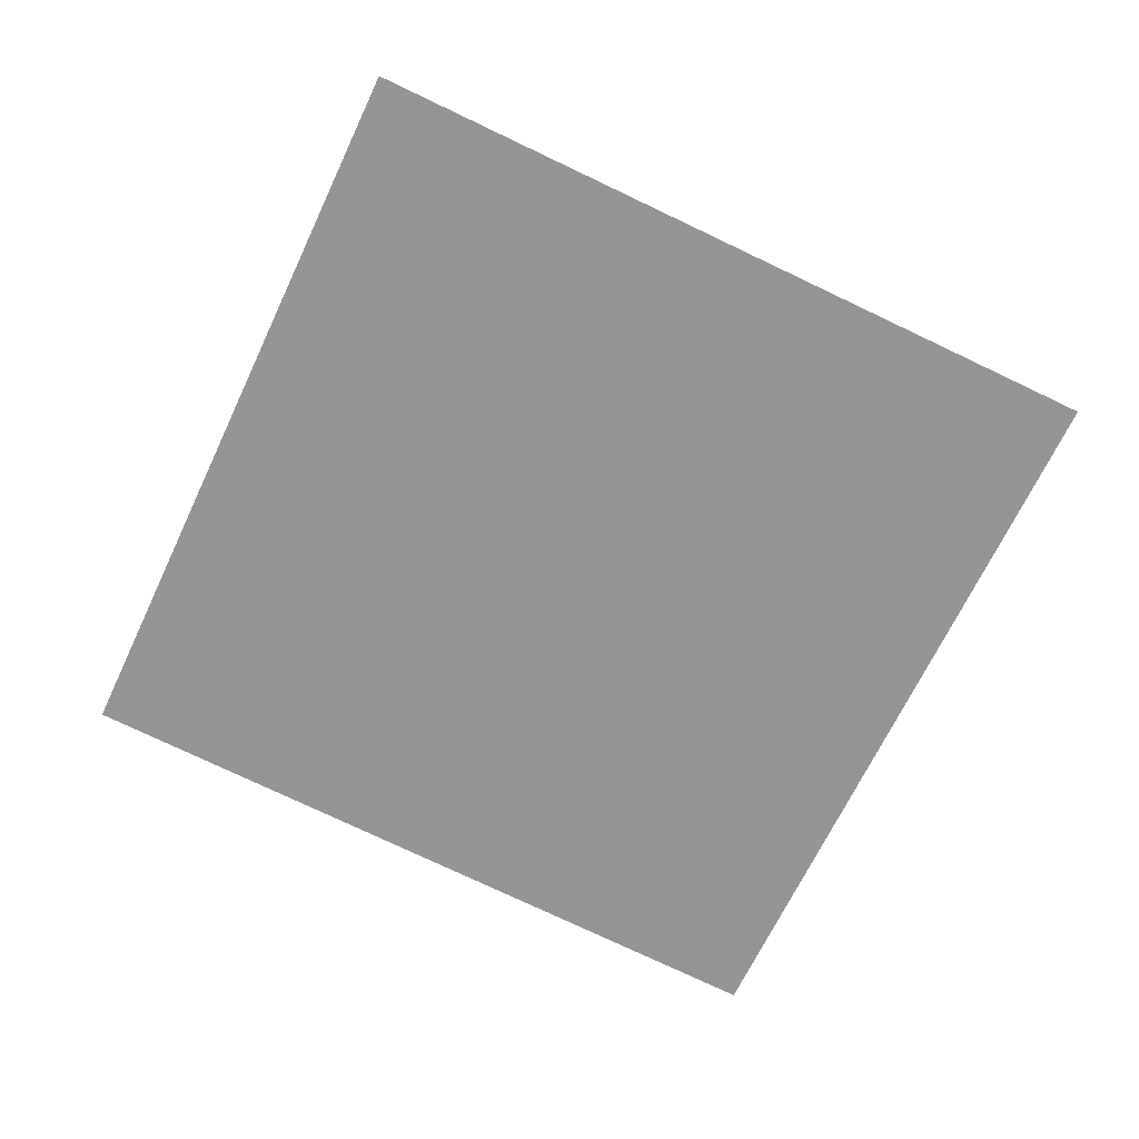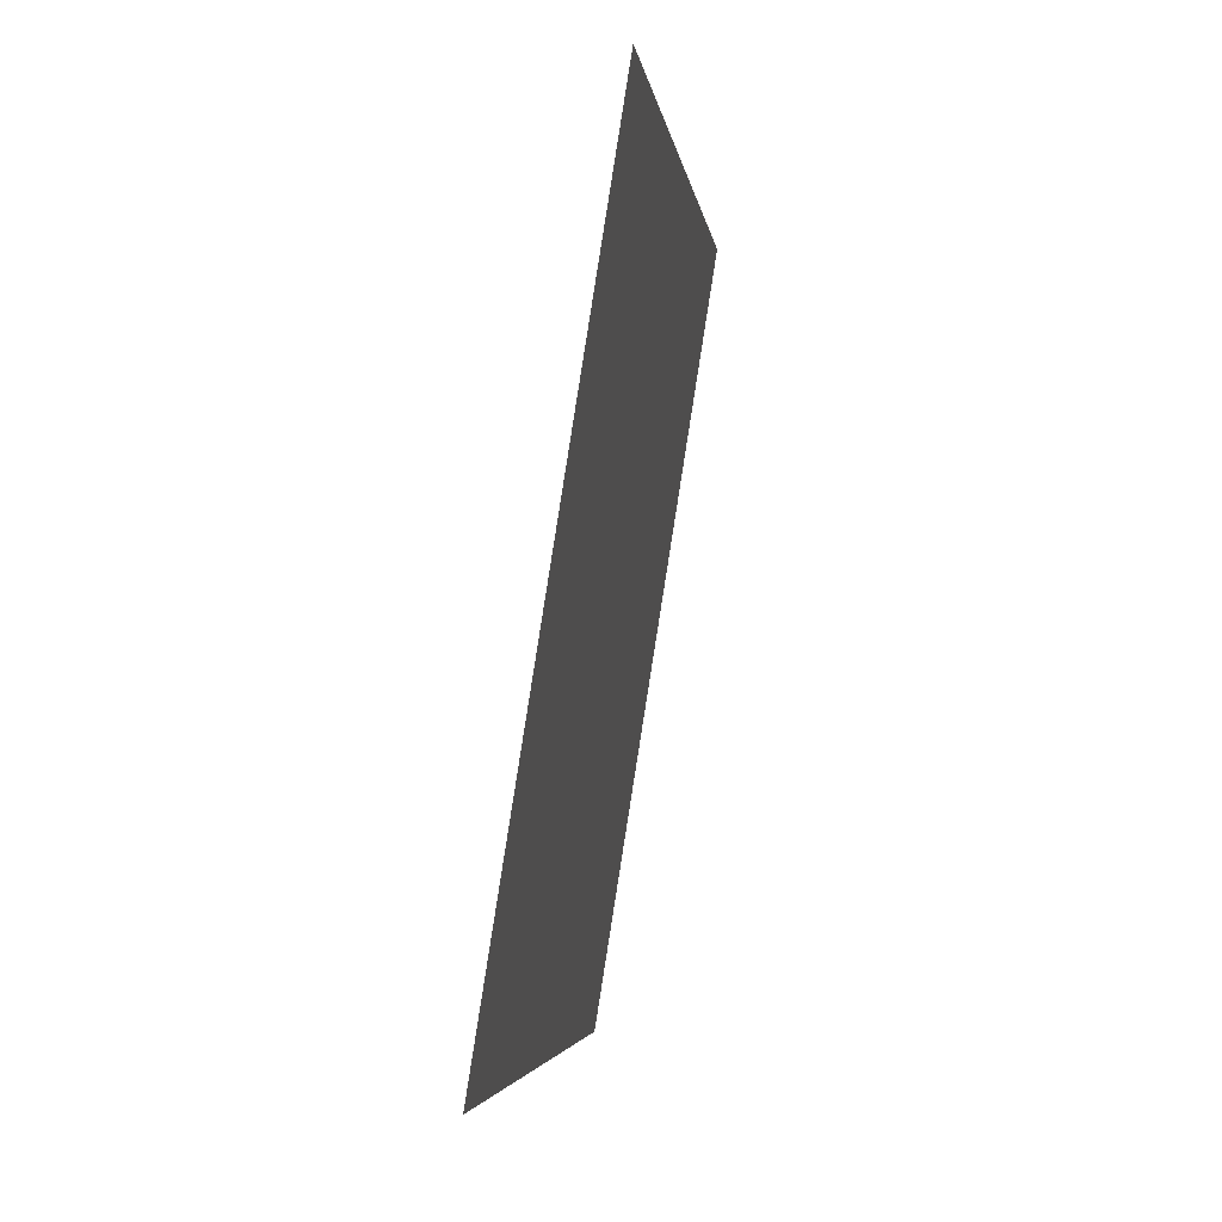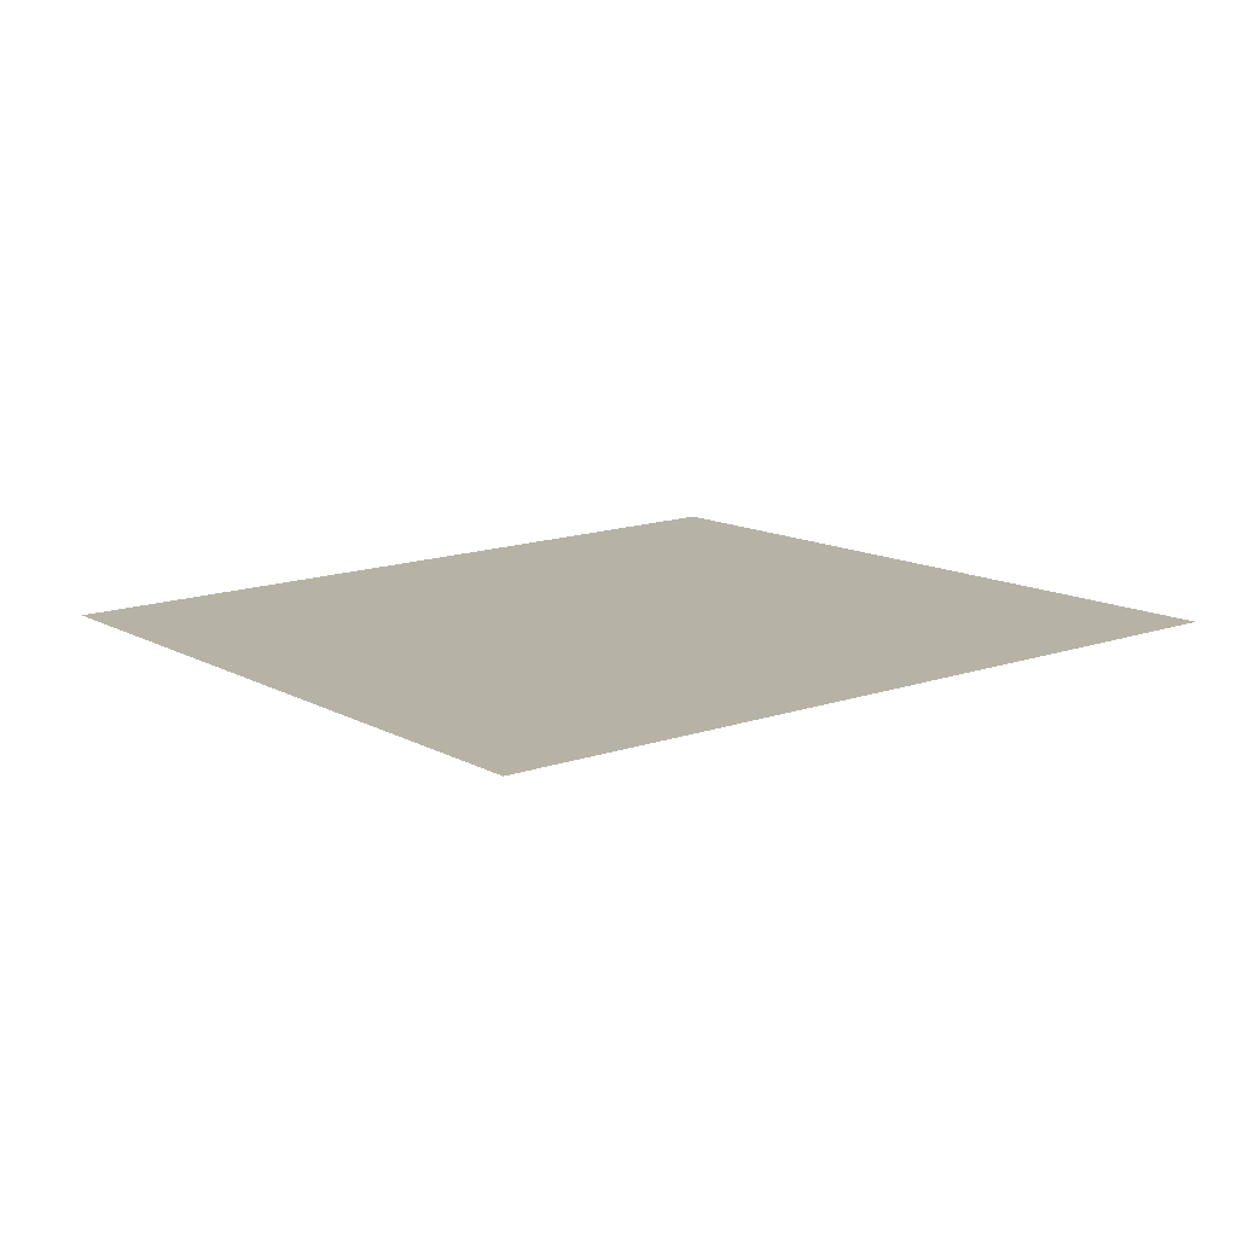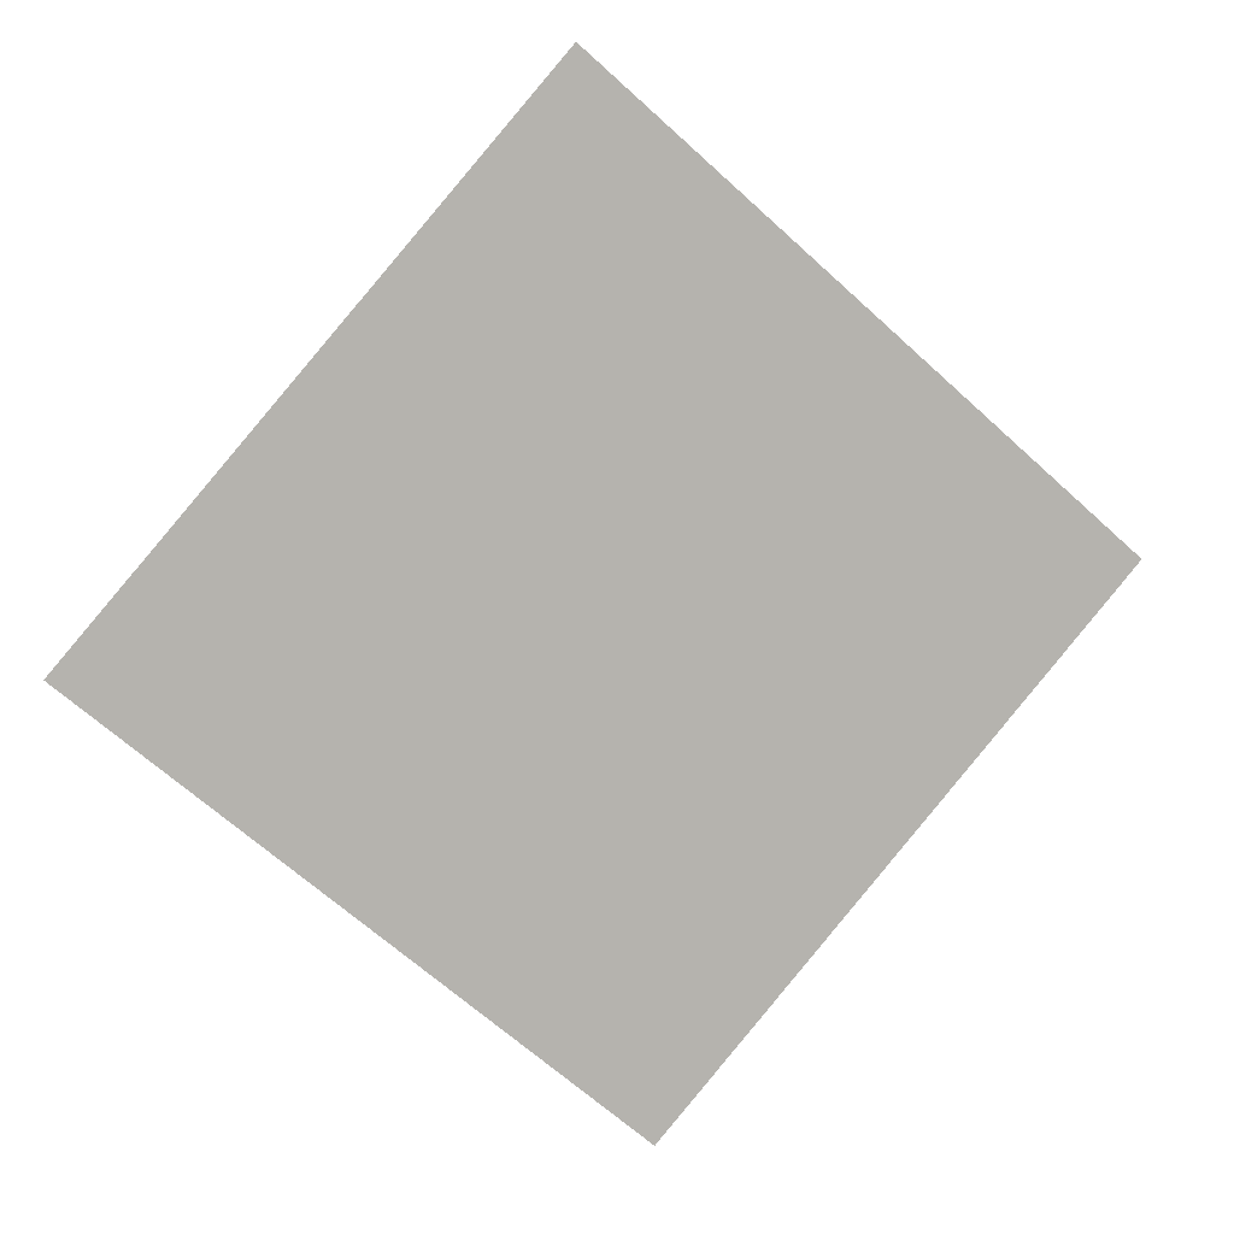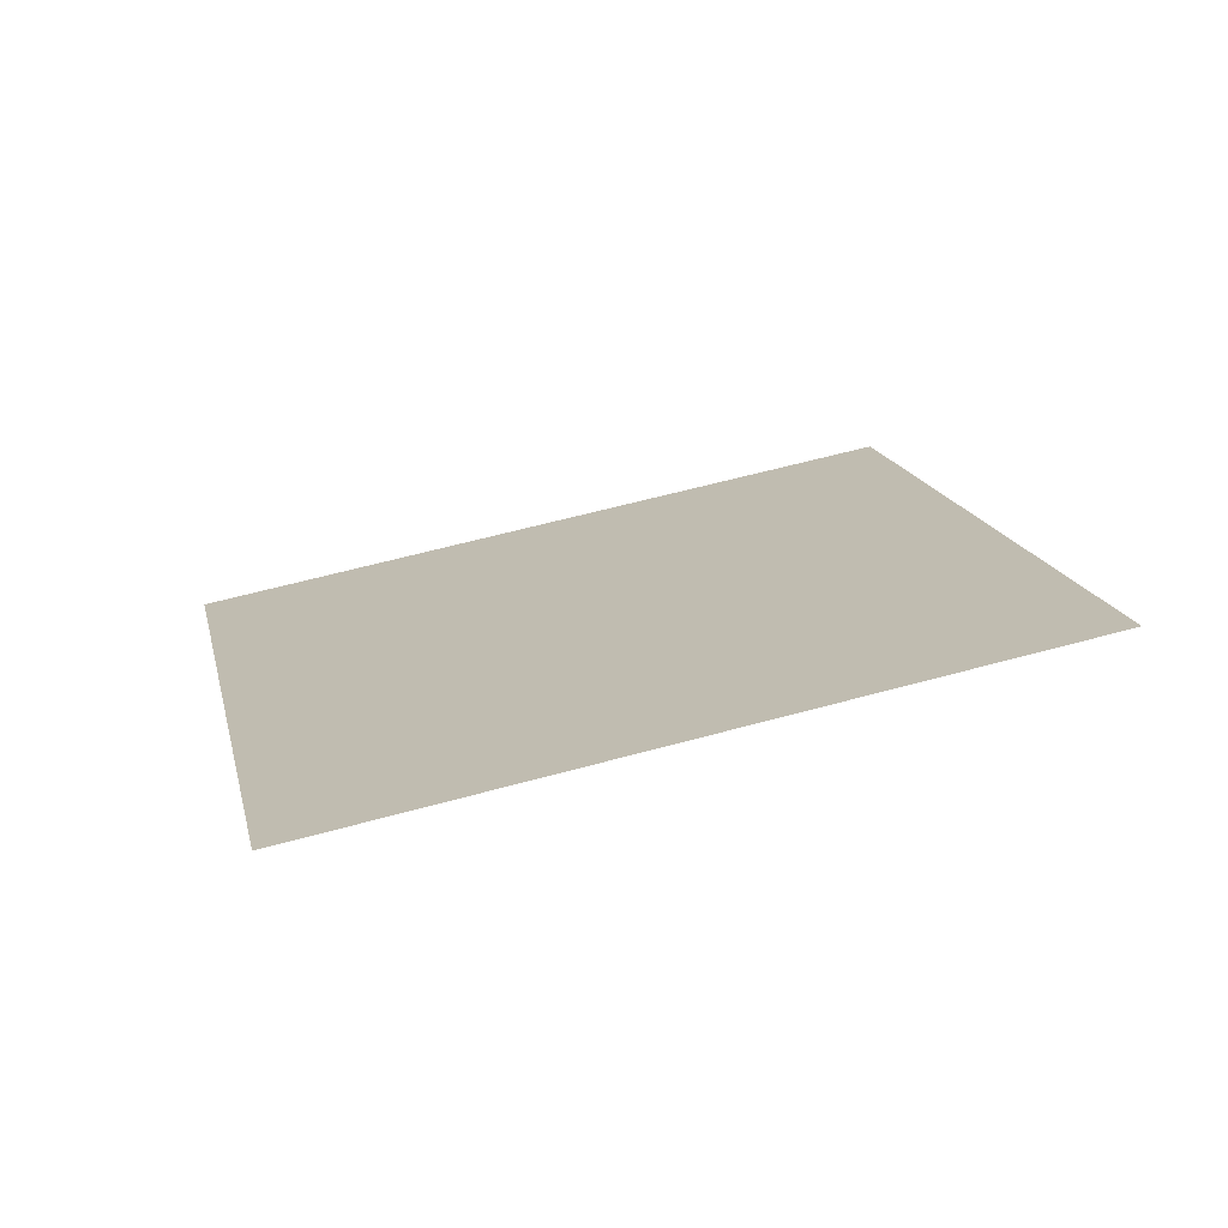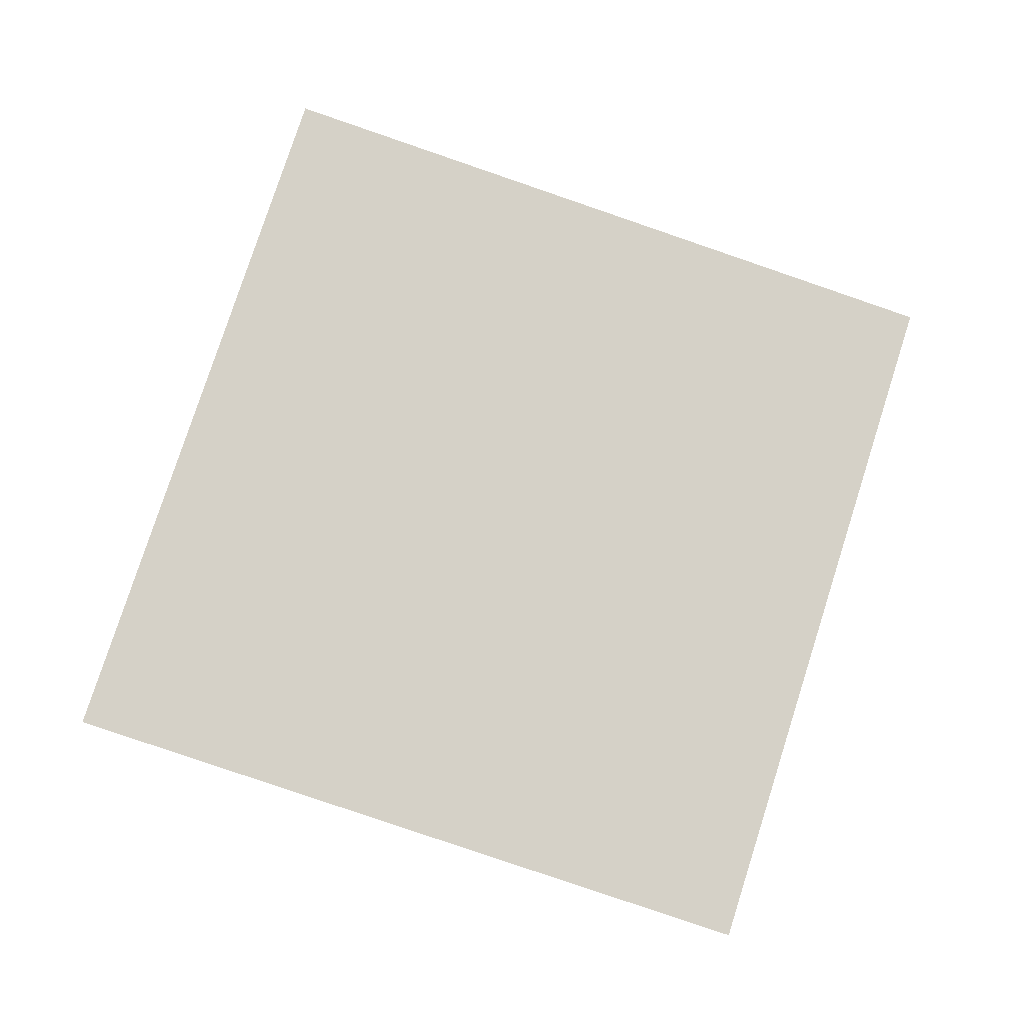
<metadata>
{"format":"obj","ext":"obj","renderer":"f3d","projection":"perspective","resolution":1024,"background":"white","views":[{"elev":-56.2,"azim":55.7,"up":"+Z"},{"elev":-12.8,"azim":87.6,"up":"+Y"},{"elev":0.3,"azim":-135.2,"up":"+Z"},{"elev":-79.4,"azim":-50.6,"up":"+Z"},{"elev":24.2,"azim":-22.2,"up":"+Z"},{"elev":69.2,"azim":-172.3,"up":"+Z"}]}
</metadata>
<code>
g TreeLeaves5
v 0.5102 -0.7193 0.1938
v -0.7359 -0.5231 -0.004454
v -0.5102 0.7193 -0.1938
v 0.7359 0.5231 0.004454
g TreeLeaves5_0
f 3 2 1
f 4 3 1

</code>
